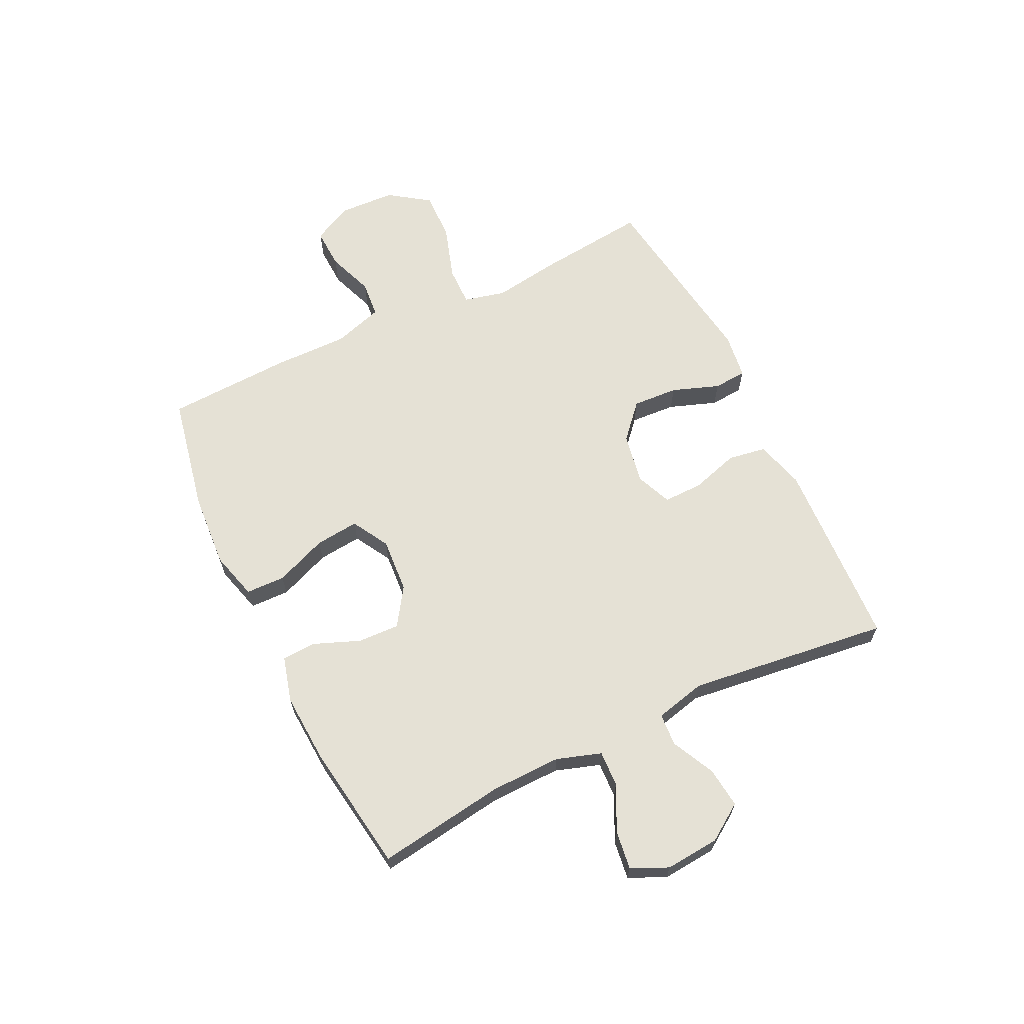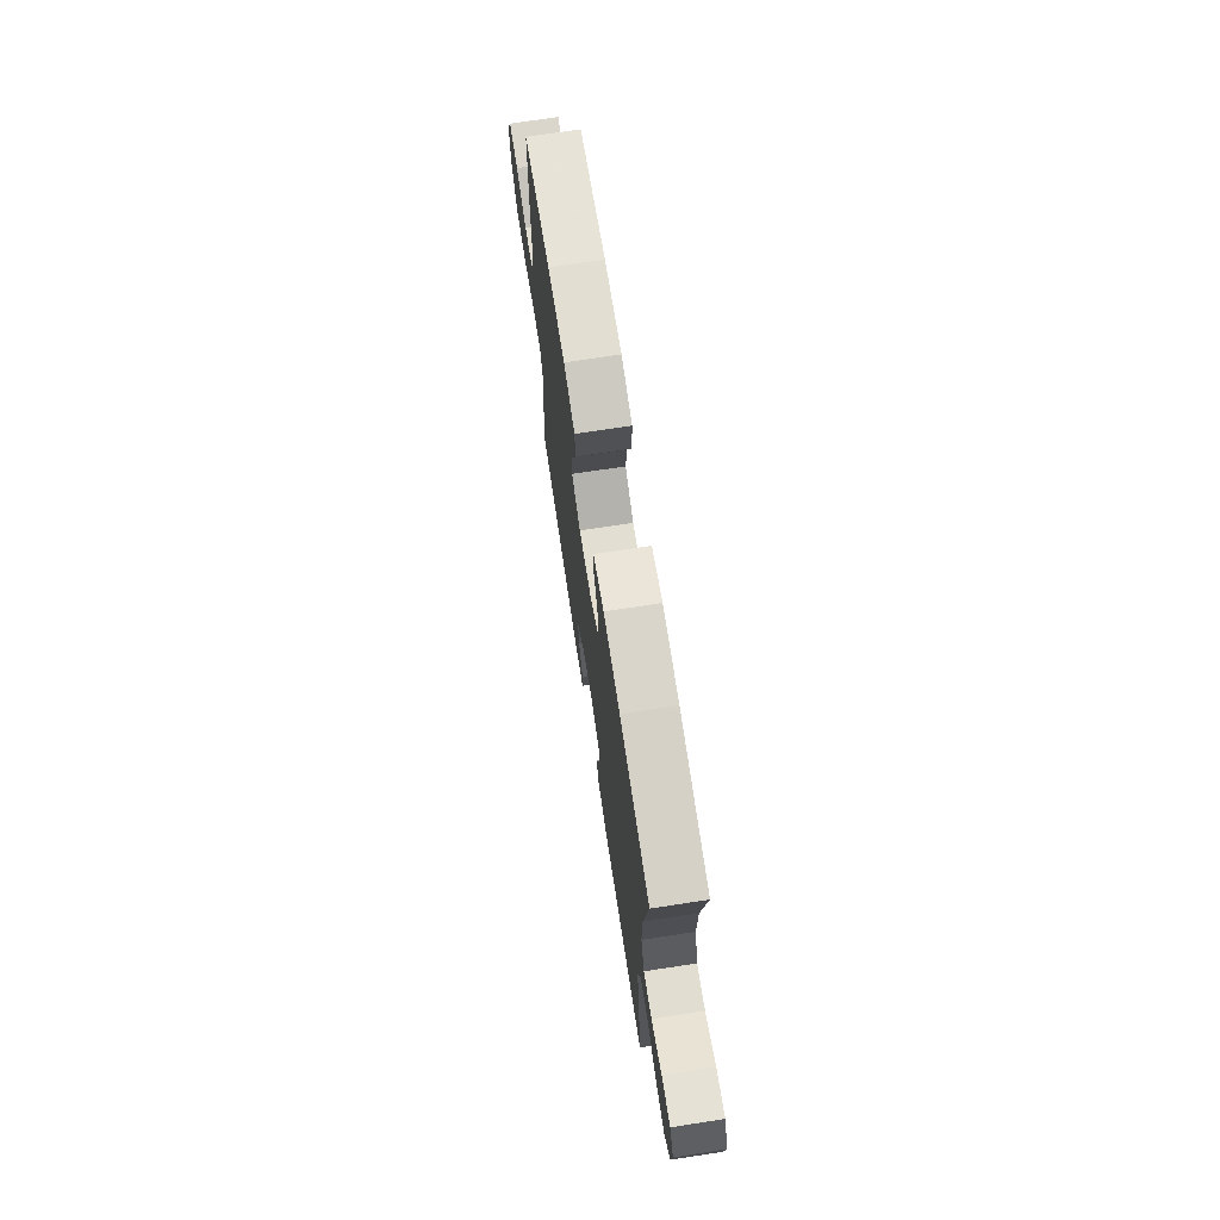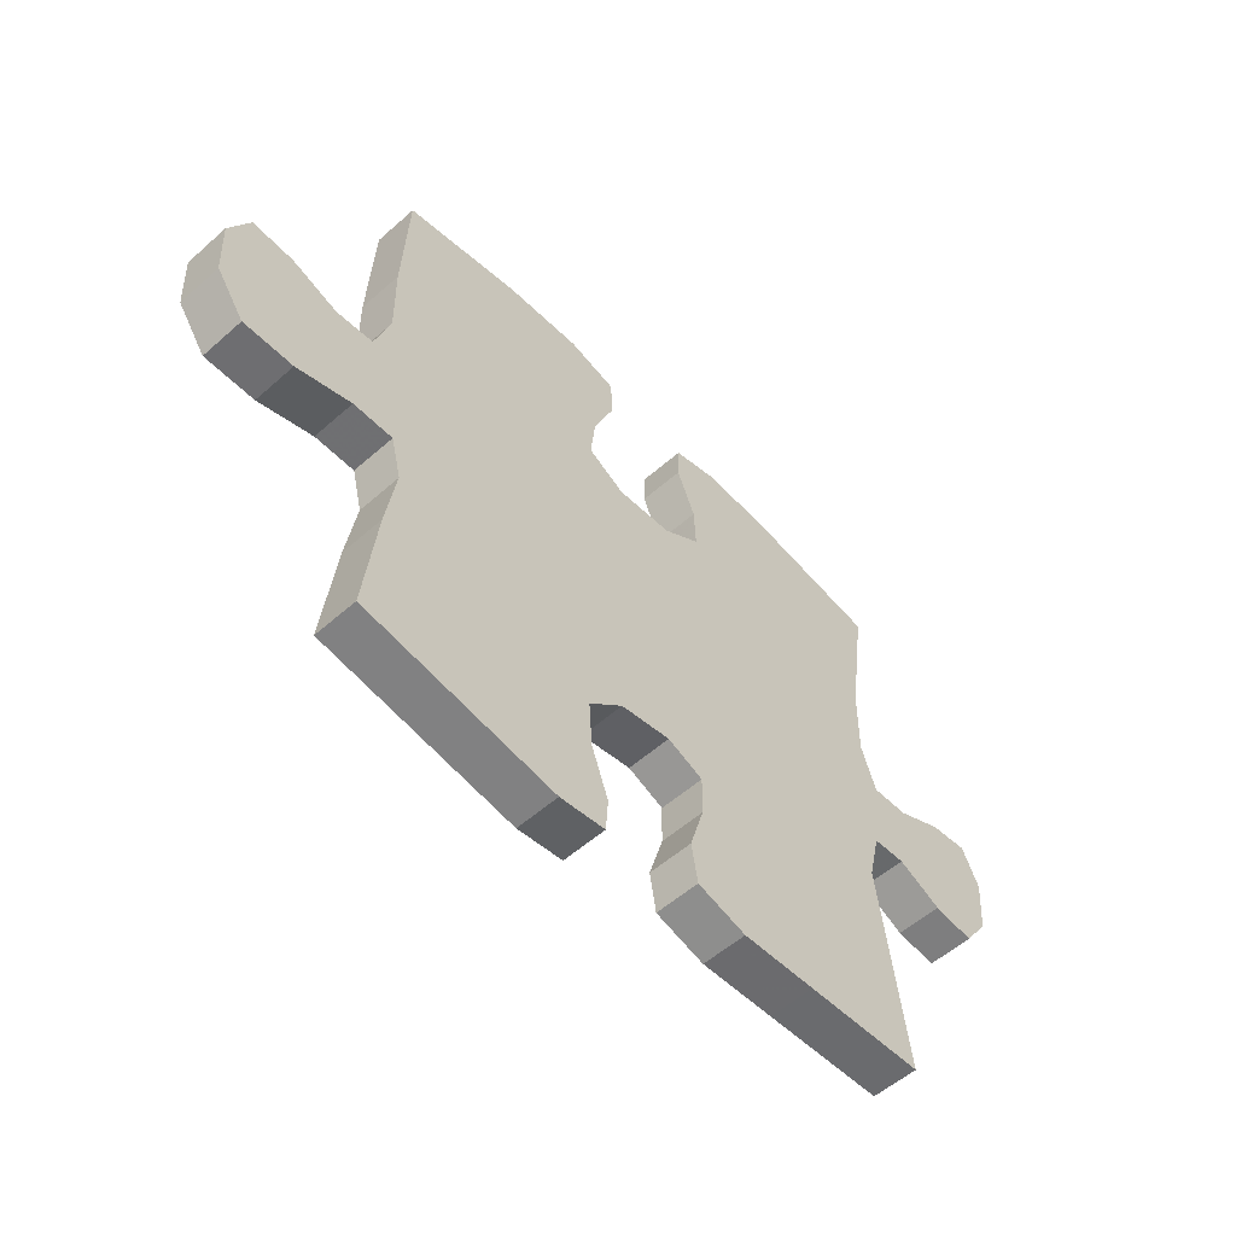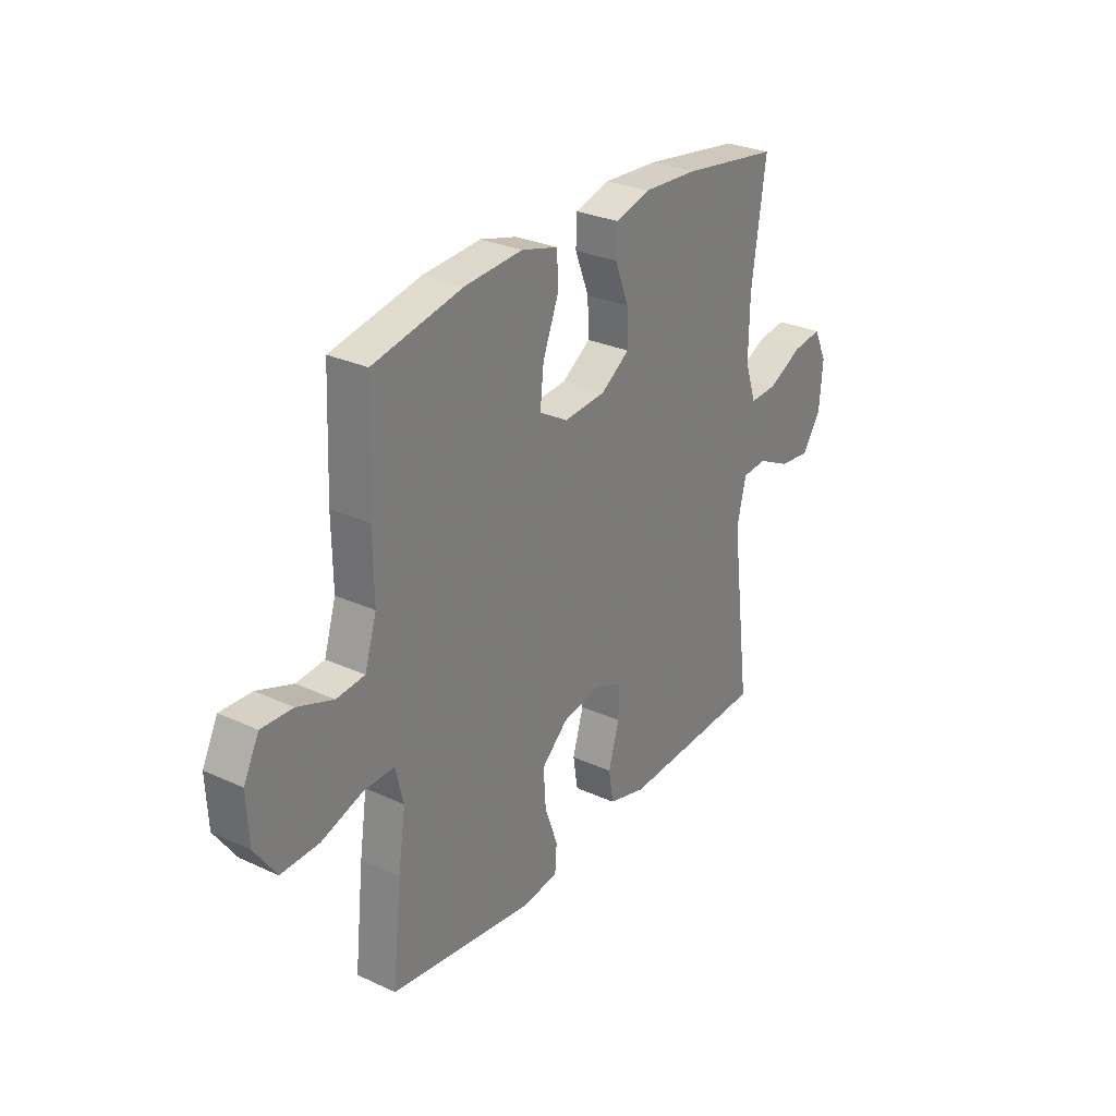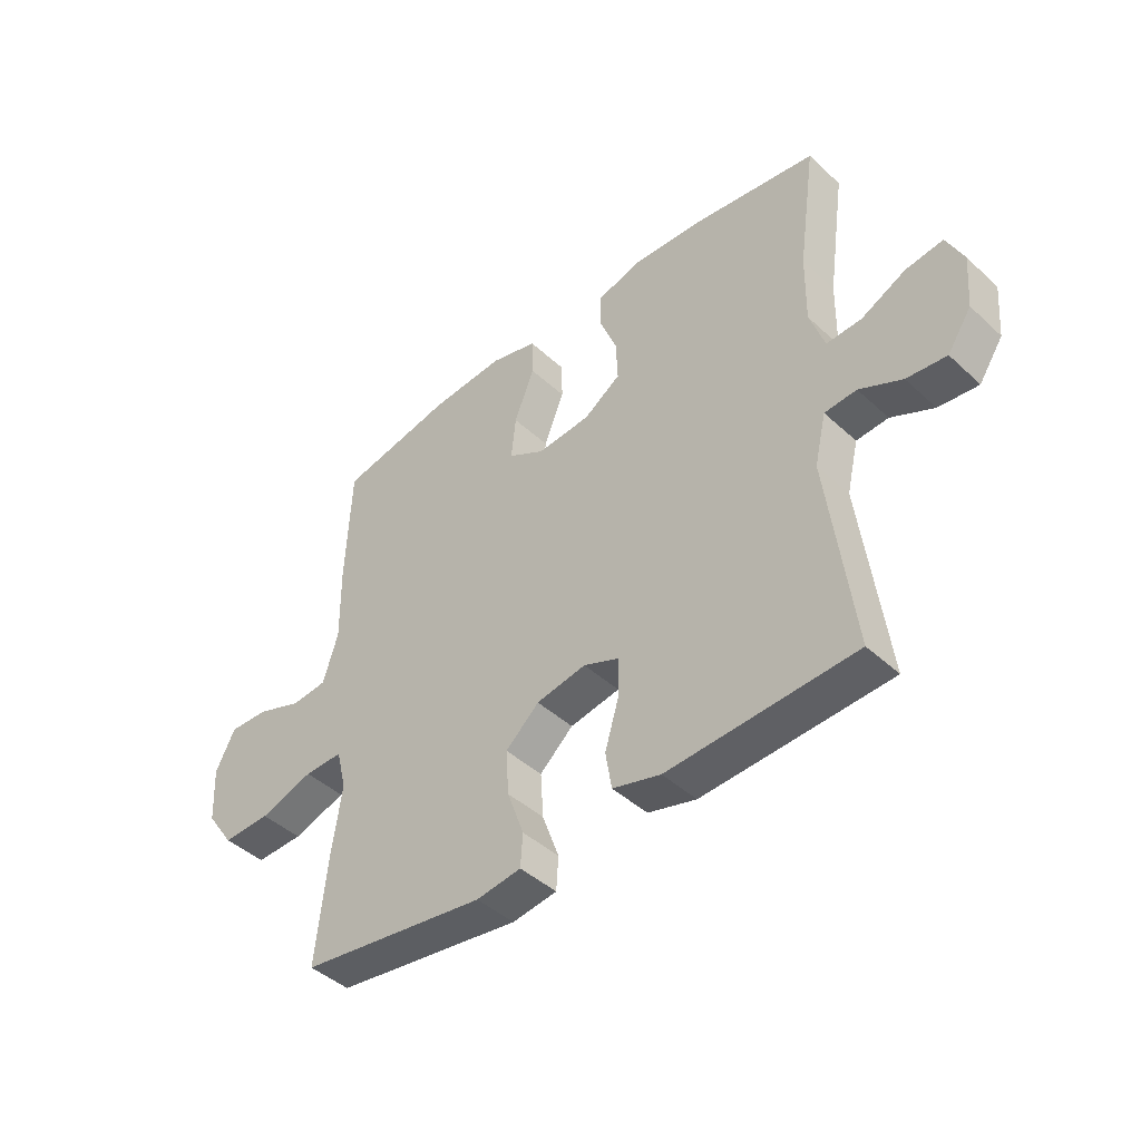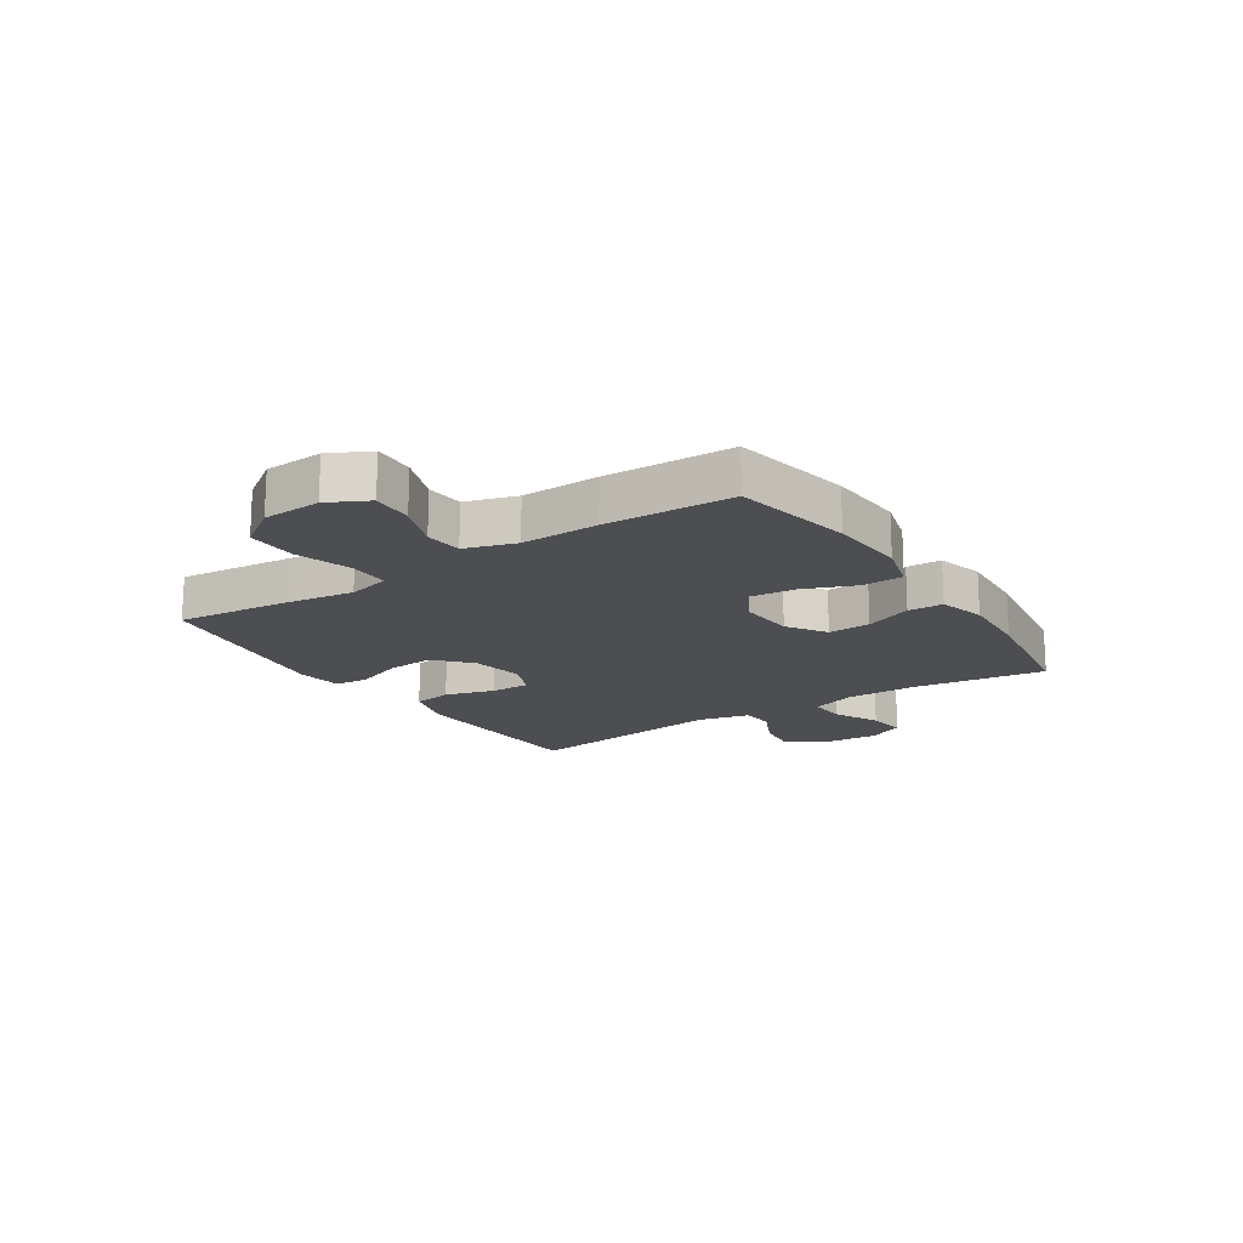
<metadata>
{"format":"obj","ext":"obj","renderer":"f3d","projection":"perspective","resolution":1024,"background":"white","views":[{"elev":65.0,"azim":64.1,"up":"+Y"},{"elev":71.5,"azim":81.3,"up":"+Z"},{"elev":-55.3,"azim":-47.1,"up":"+Z"},{"elev":28.7,"azim":-55.5,"up":"+Z"},{"elev":-44.0,"azim":43.0,"up":"+Z"},{"elev":-17.2,"azim":-56.7,"up":"+Y"}]}
</metadata>
<code>
v -0.5 0.07 -0.5
v -0.479 0.07 -0.304
v -0.462 0.07 -0.189
v -0.48 0.07 -0.116
v -0.549 0.07 -0.117
v -0.645 0.07 -0.148
v -0.731 0.07 -0.15
v -0.78 0.07 -0.08
v -0.785 0.07 0.02
v -0.75 0.07 0.089
v -0.679 0.07 0.086
v -0.598 0.07 0.056
v -0.534 0.07 0.062
v -0.507 0.07 0.149
v -0.509 0.07 0.281
v -0.5 0.07 0.5
v -0.296 0.07 0.541
v -0.164 0.07 0.55
v -0.08 0.07 0.527
v -0.078 0.07 0.458
v -0.114 0.07 0.367
v -0.122 0.07 0.29
v -0.057 0.07 0.253
v 0.039 0.07 0.26
v 0.105 0.07 0.304
v 0.102 0.07 0.377
v 0.07 0.07 0.458
v 0.072 0.07 0.518
v 0.152 0.07 0.54
v 0.276 0.07 0.533
v 0.5 0.07 0.5
v 0.468 0.07 0.275
v 0.466 0.07 0.151
v 0.492 0.07 0.073
v 0.555 0.07 0.076
v 0.634 0.07 0.115
v 0.701 0.07 0.124
v 0.731 0.07 0.06
v 0.723 0.07 -0.035
v 0.68 0.07 -0.099
v 0.609 0.07 -0.091
v 0.533 0.07 -0.054
v 0.476 0.07 -0.058
v 0.455 0.07 -0.147
v 0.5 0.07 -0.5
v 0.294 0.07 -0.51
v 0.166 0.07 -0.516
v 0.08 0.07 -0.492
v 0.069 0.07 -0.425
v 0.094 0.07 -0.341
v 0.095 0.07 -0.272
v 0.032 0.07 -0.246
v -0.057 0.07 -0.262
v -0.117 0.07 -0.316
v -0.112 0.07 -0.396
v -0.082 0.07 -0.479
v -0.086 0.07 -0.537
v -0.166 0.07 -0.548
v -0.5 0 -0.5
v -0.479 0 -0.304
v -0.462 0 -0.189
v -0.48 0 -0.116
v -0.549 0 -0.117
v -0.645 0 -0.148
v -0.731 0 -0.15
v -0.78 0 -0.08
v -0.785 0 0.02
v -0.75 0 0.089
v -0.679 0 0.086
v -0.598 0 0.056
v -0.534 0 0.062
v -0.507 0 0.149
v -0.509 0 0.281
v -0.5 0 0.5
v -0.296 0 0.541
v -0.164 0 0.55
v -0.08 0 0.527
v -0.078 0 0.458
v -0.114 0 0.367
v -0.122 0 0.29
v -0.057 0 0.253
v 0.039 0 0.26
v 0.105 0 0.304
v 0.102 0 0.377
v 0.07 0 0.458
v 0.072 0 0.518
v 0.152 0 0.54
v 0.276 0 0.533
v 0.5 0 0.5
v 0.468 0 0.275
v 0.466 0 0.151
v 0.492 0 0.073
v 0.555 0 0.076
v 0.634 0 0.115
v 0.701 0 0.124
v 0.731 0 0.06
v 0.723 0 -0.035
v 0.68 0 -0.099
v 0.609 0 -0.091
v 0.533 0 -0.054
v 0.476 0 -0.058
v 0.455 0 -0.147
v 0.5 0 -0.5
v 0.294 0 -0.51
v 0.166 0 -0.516
v 0.08 0 -0.492
v 0.069 0 -0.425
v 0.094 0 -0.341
v 0.095 0 -0.272
v 0.032 0 -0.246
v -0.057 0 -0.262
v -0.117 0 -0.316
v -0.112 0 -0.396
v -0.082 0 -0.479
v -0.086 0 -0.537
v -0.166 0 -0.548
f 1 2 3
f 58 1 3
f 57 58 3
f 56 57 3
f 55 56 3
f 54 55 3 4
f 53 54 4
f 52 53 4
f 48 49 50
f 47 48 50
f 46 47 50
f 45 46 50
f 44 45 50
f 43 44 50 51
f 40 41 42
f 39 40 42
f 38 39 42
f 37 38 42
f 36 37 42
f 35 36 42
f 34 35 42 43
f 43 51 52
f 34 43 52
f 33 34 52
f 30 31 32
f 29 30 32
f 28 29 32
f 27 28 32
f 26 27 32
f 25 26 32 33
f 19 20 21
f 18 19 21
f 17 18 21
f 16 17 21
f 15 16 21
f 14 15 21
f 13 14 21 22
f 10 11 12
f 9 10 12
f 8 9 12
f 7 8 12
f 6 7 12
f 5 6 12
f 4 5 12 13
f 33 52 4
f 25 33 4
f 24 25 4
f 13 22 23
f 4 13 23 24
f 61 60 59
f 61 59 116
f 61 116 115
f 61 115 114
f 61 114 113
f 62 61 113 112
f 62 112 111
f 62 111 110
f 108 107 106
f 108 106 105
f 108 105 104
f 108 104 103
f 108 103 102
f 109 108 102 101
f 100 99 98
f 100 98 97
f 100 97 96
f 100 96 95
f 100 95 94
f 100 94 93
f 101 100 93 92
f 110 109 101
f 110 101 92
f 110 92 91
f 90 89 88
f 90 88 87
f 90 87 86
f 90 86 85
f 90 85 84
f 91 90 84 83
f 79 78 77
f 79 77 76
f 79 76 75
f 79 75 74
f 79 74 73
f 79 73 72
f 80 79 72 71
f 70 69 68
f 70 68 67
f 70 67 66
f 70 66 65
f 70 65 64
f 70 64 63
f 71 70 63 62
f 62 110 91
f 62 91 83
f 62 83 82
f 81 80 71
f 82 81 71 62
f 1 59 60 2
f 2 60 61 3
f 3 61 62 4
f 4 62 63 5
f 5 63 64 6
f 6 64 65 7
f 7 65 66 8
f 8 66 67 9
f 9 67 68 10
f 10 68 69 11
f 11 69 70 12
f 12 70 71 13
f 13 71 72 14
f 14 72 73 15
f 15 73 74 16
f 16 74 75 17
f 17 75 76 18
f 18 76 77 19
f 19 77 78 20
f 20 78 79 21
f 21 79 80 22
f 22 80 81 23
f 23 81 82 24
f 24 82 83 25
f 25 83 84 26
f 26 84 85 27
f 27 85 86 28
f 28 86 87 29
f 29 87 88 30
f 30 88 89 31
f 31 89 90 32
f 32 90 91 33
f 33 91 92 34
f 34 92 93 35
f 35 93 94 36
f 36 94 95 37
f 37 95 96 38
f 38 96 97 39
f 39 97 98 40
f 40 98 99 41
f 41 99 100 42
f 42 100 101 43
f 43 101 102 44
f 44 102 103 45
f 45 103 104 46
f 46 104 105 47
f 47 105 106 48
f 48 106 107 49
f 49 107 108 50
f 50 108 109 51
f 51 109 110 52
f 52 110 111 53
f 53 111 112 54
f 54 112 113 55
f 55 113 114 56
f 56 114 115 57
f 57 115 116 58
f 58 116 59 1

</code>
